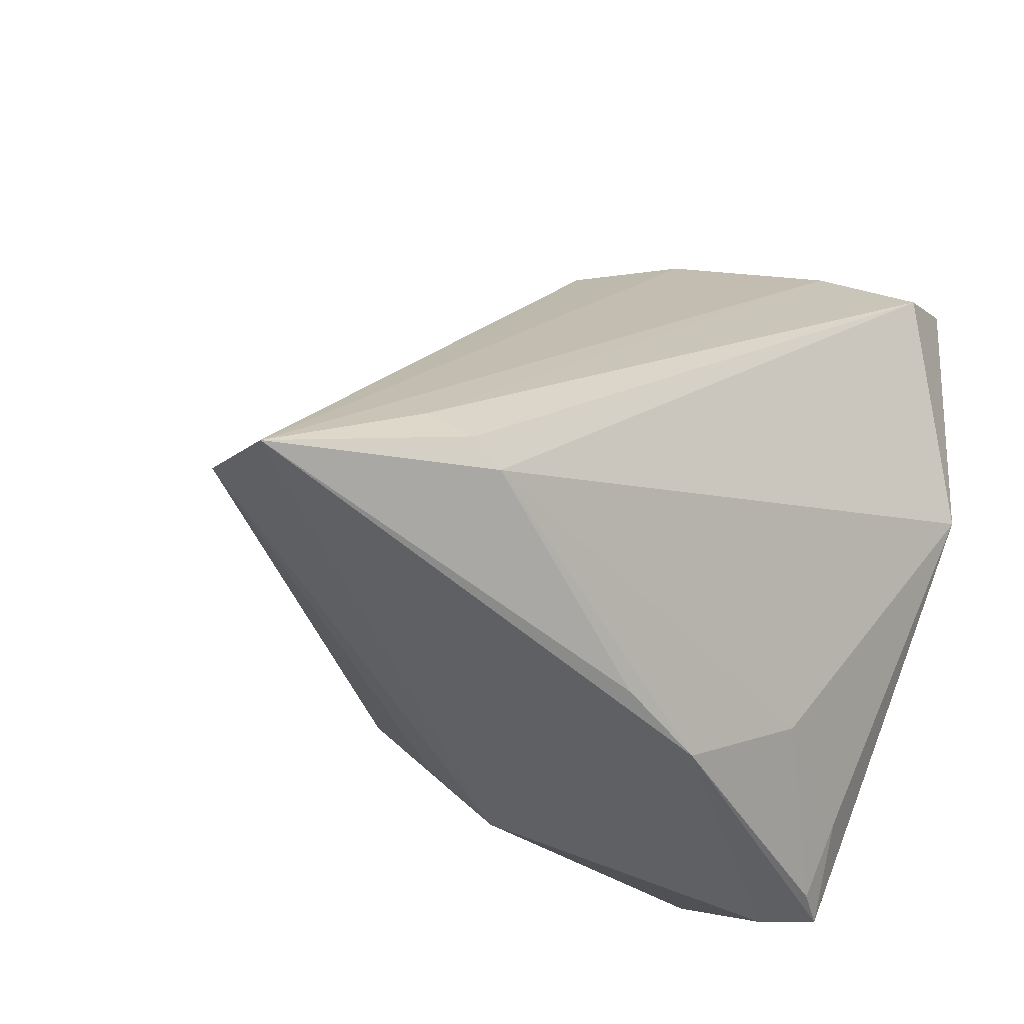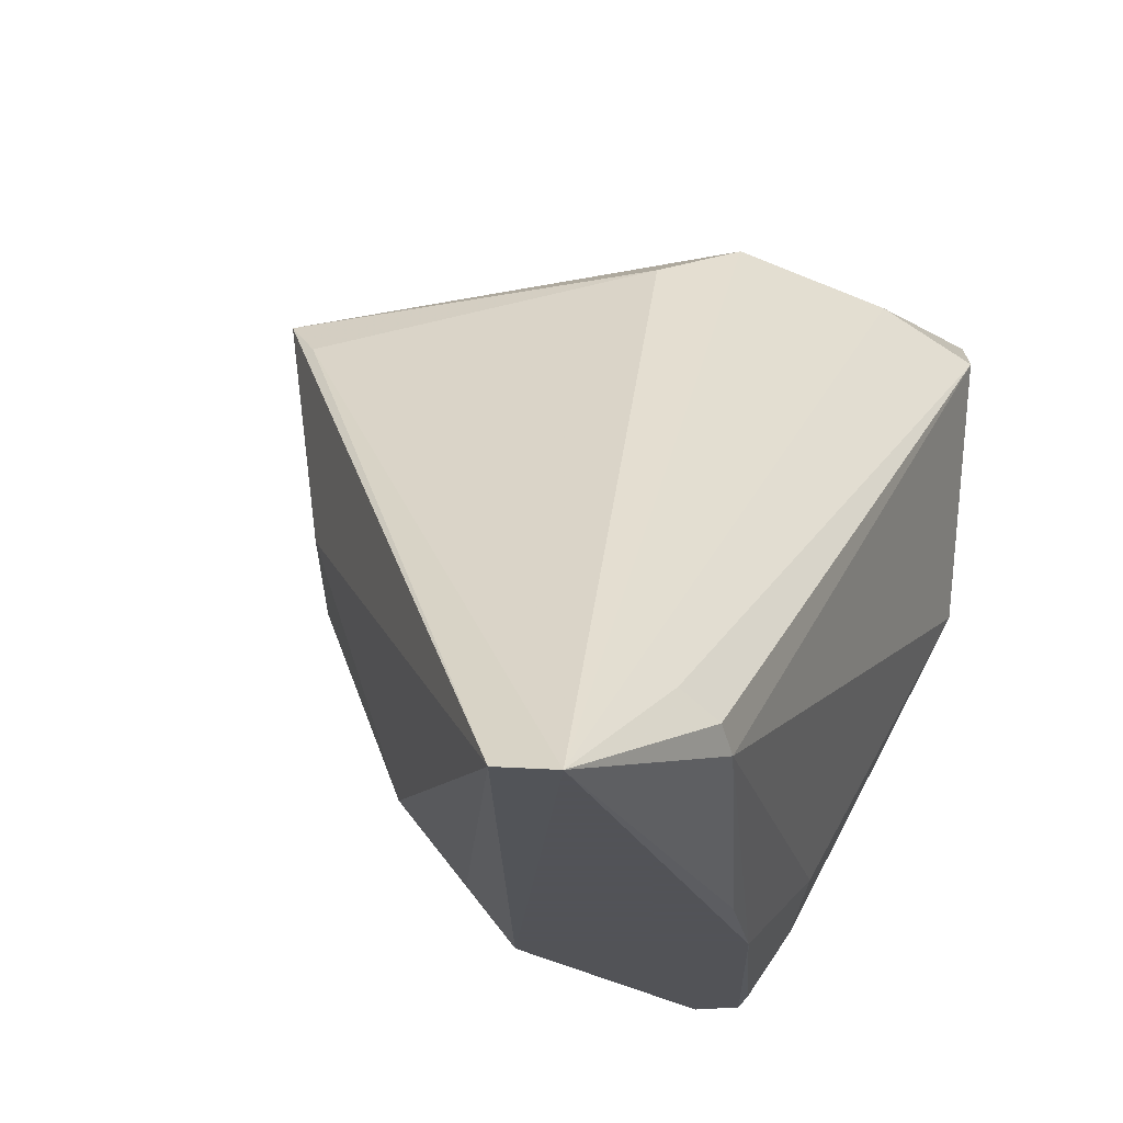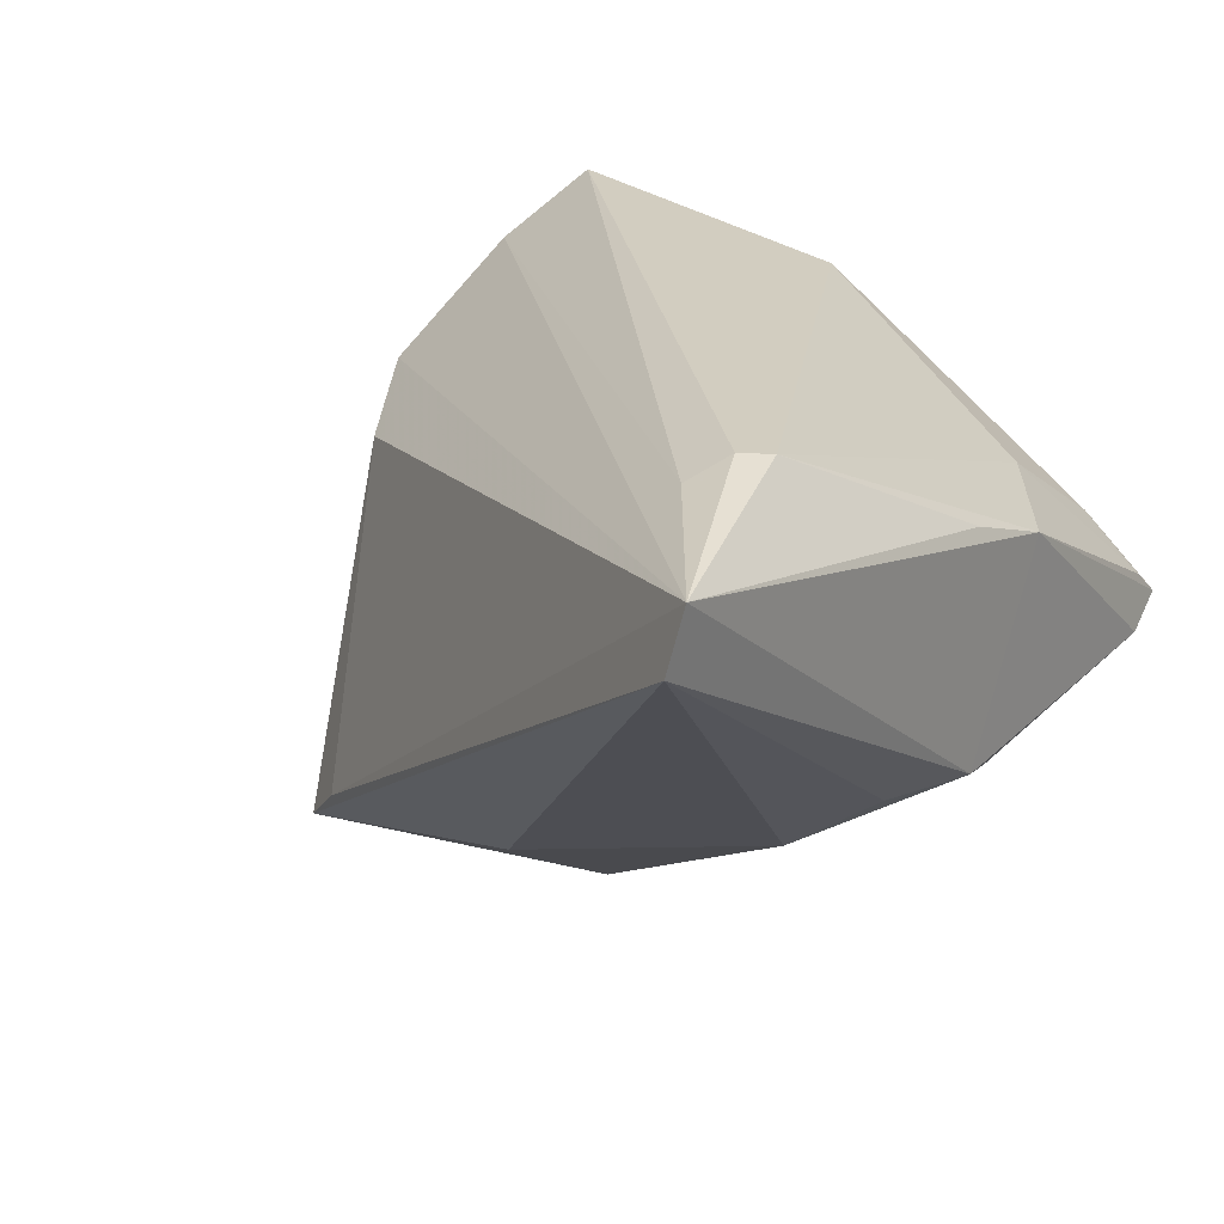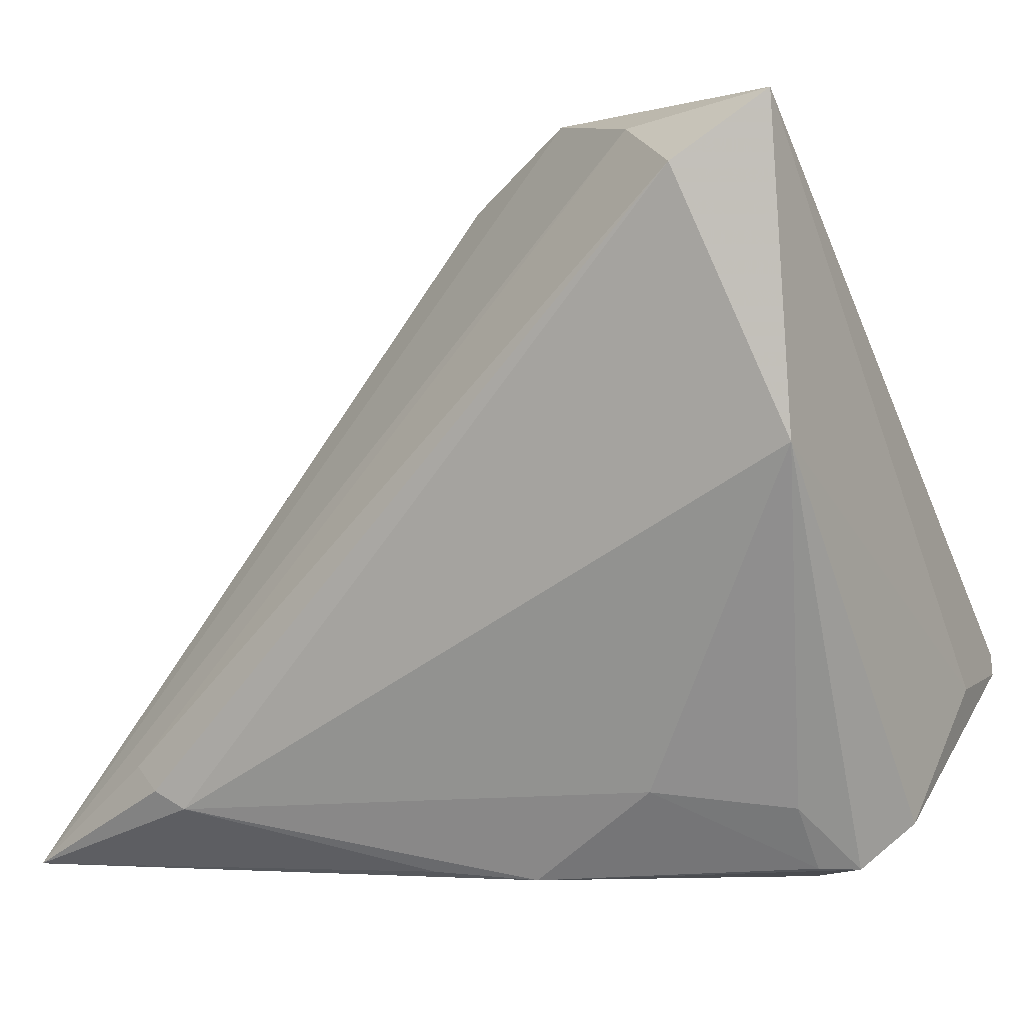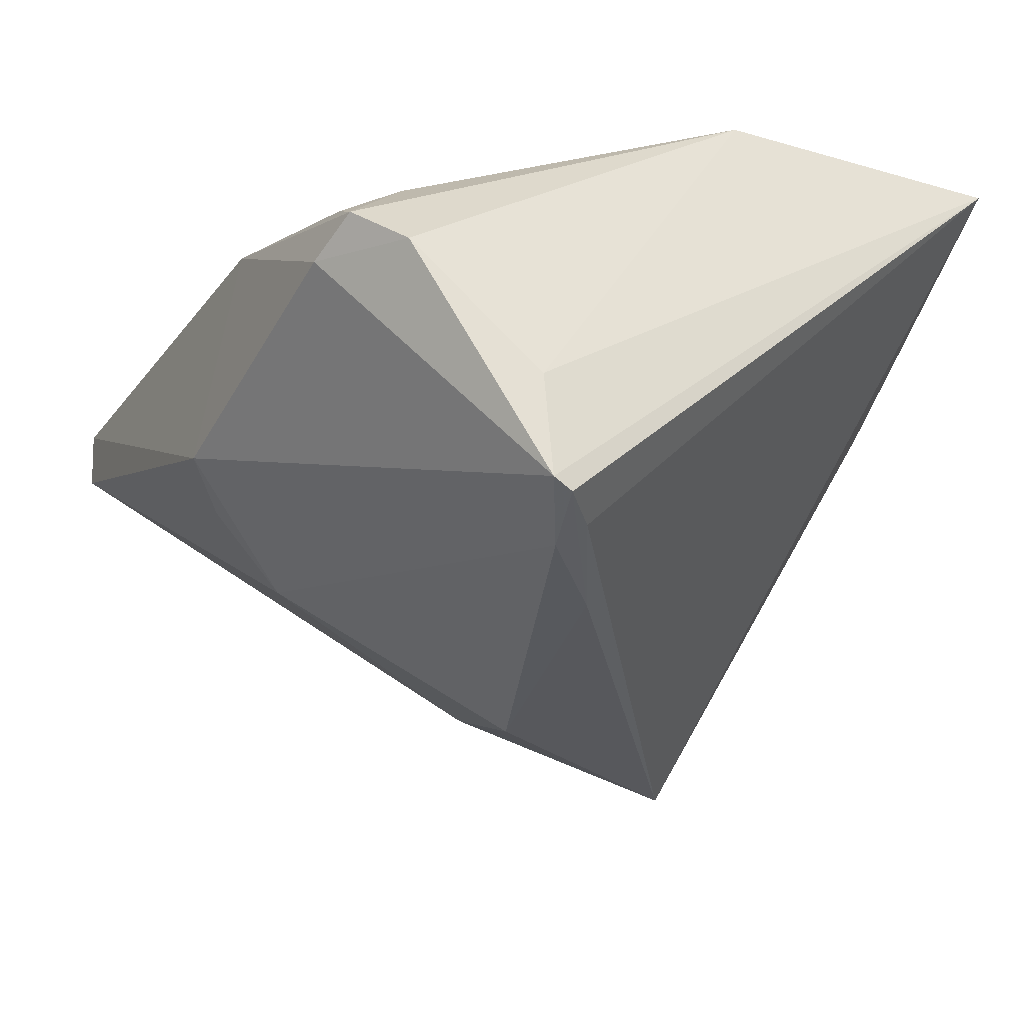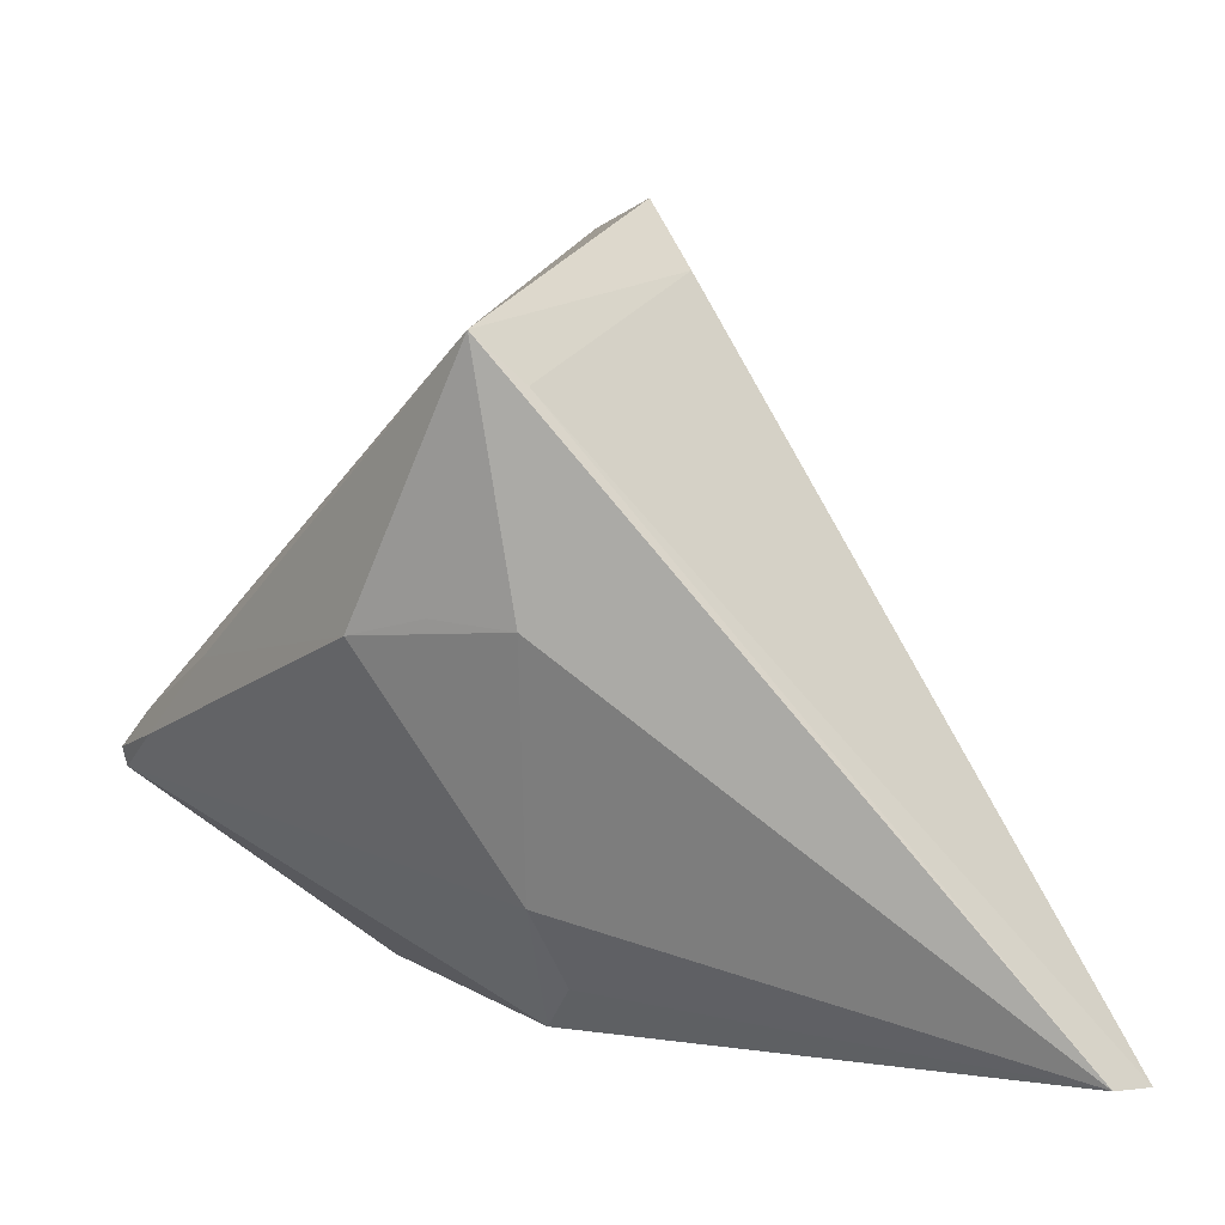
<metadata>
{"format":"obj","ext":"obj","renderer":"f3d","projection":"perspective","resolution":1024,"background":"white","views":[{"elev":-45.2,"azim":-33.8,"up":"+Y"},{"elev":-22.5,"azim":-58.4,"up":"+Y"},{"elev":24.4,"azim":-53.9,"up":"+Z"},{"elev":-3.2,"azim":32.3,"up":"+Y"},{"elev":-35.2,"azim":63.4,"up":"+Z"},{"elev":6.4,"azim":-122.7,"up":"+Y"}]}
</metadata>
<code>
v -0.02686 -0.03262 0.03354
v -0.005217 -0.03658 -0.008455
v -0.008906 0.001852 -0.02633
v 0.03973 0.03246 0.03354
v -0.001146 -0.0002442 -0.03092
v -0.02322 -0.03457 0.03273
v 0.001867 -0.04141 0.01919
v 0.04825 -0.01958 -0.0323
v 0.04058 -0.0337 0.006176
v -0.008278 -0.02715 -0.01519
v 0.04896 0.004462 0.02491
v -0.04938 -0.04115 0.02309
v 0.02736 -0.03187 0.01545
v -0.01878 0.02359 -0.02103
v 0.01604 0.04212 0.01501
v 0.01292 -0.04212 0.01507
v 0.001668 -0.04212 -0.006747
v 0.02866 -0.005433 -0.03199
v 0.04399 -0.04079 -0.002592
v 0.03754 -0.04201 -0.004867
v 0.04828 -0.03589 -0.00769
v 0.03923 -0.01471 -0.03354
v 0.04938 -0.02118 -0.02075
v 0.03083 0.03806 0.02645
v 0.04775 -0.01725 -0.03309
v -0.0312 -0.03005 0.03151
v 0.04034 -0.0406 0.0005677
v 0.04234 -0.01269 -0.03234
v -0.04781 -0.04212 0.0296
v 0.002518 0.03431 0.01123
v 0.04885 0.03976 0.02899
v -0.01632 0.0287 -0.02597
v -0.01677 0.001013 -0.02113
f 29 15 30
f 15 32 30
f 8 23 21
f 12 17 29
f 29 30 14
f 14 30 32
f 14 12 29
f 32 12 14
f 22 5 18
f 18 5 32
f 21 23 11
f 4 6 11
f 11 6 13
f 13 6 16
f 29 17 16
f 20 8 21
f 17 8 20
f 20 16 17
f 28 18 32
f 10 5 22
f 22 8 10
f 10 8 17
f 33 12 32
f 33 10 12
f 5 10 33
f 29 6 1
f 1 6 4
f 21 11 19
f 19 20 21
f 16 20 19
f 25 8 22
f 22 18 25
f 18 28 25
f 7 6 29
f 29 16 7
f 7 16 6
f 17 12 2
f 2 10 17
f 12 10 2
f 32 5 3
f 3 33 32
f 5 33 3
f 29 1 26
f 26 1 4
f 9 11 13
f 9 19 11
f 4 11 31
f 8 25 31
f 31 25 28
f 23 8 31
f 31 11 23
f 31 32 15
f 31 28 32
f 16 19 27
f 19 9 27
f 13 16 27
f 27 9 13
f 24 31 15
f 4 31 24
f 24 15 29
f 29 26 24
f 24 26 4

</code>
